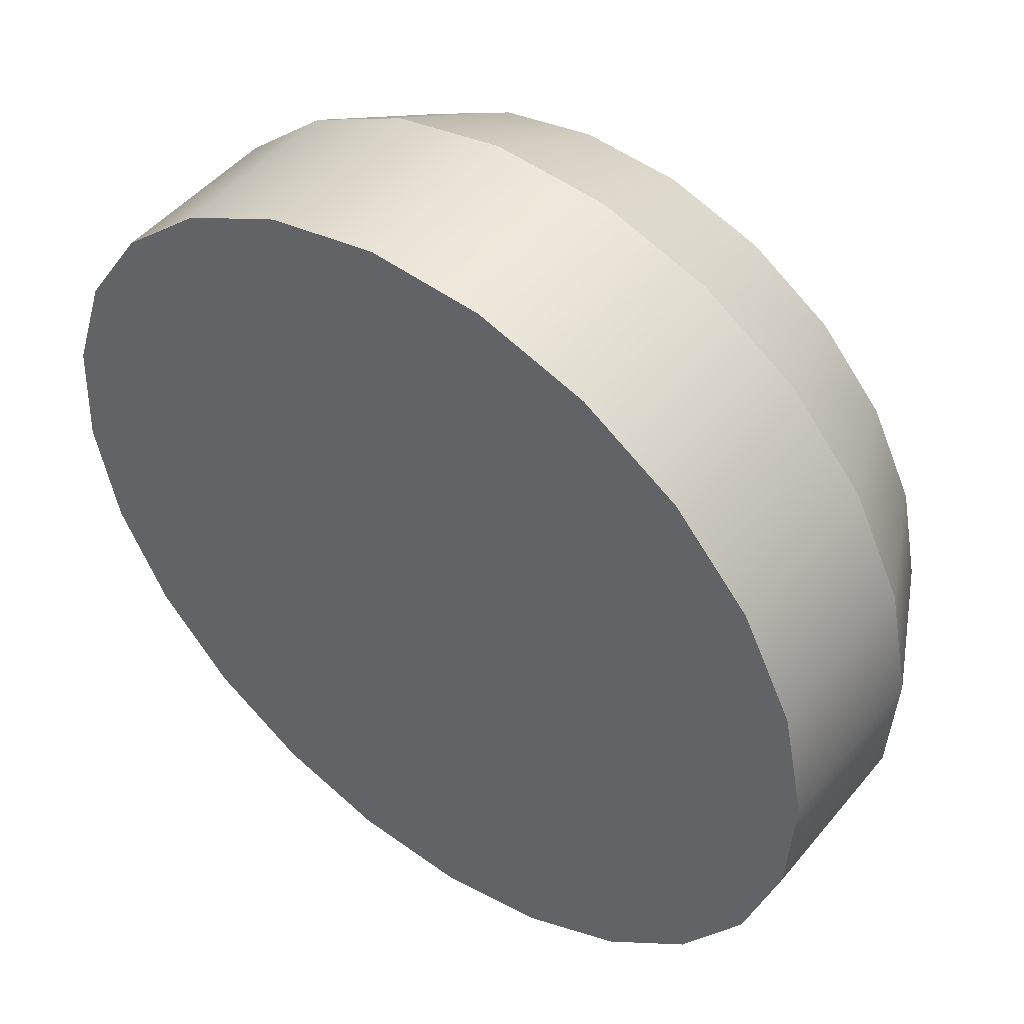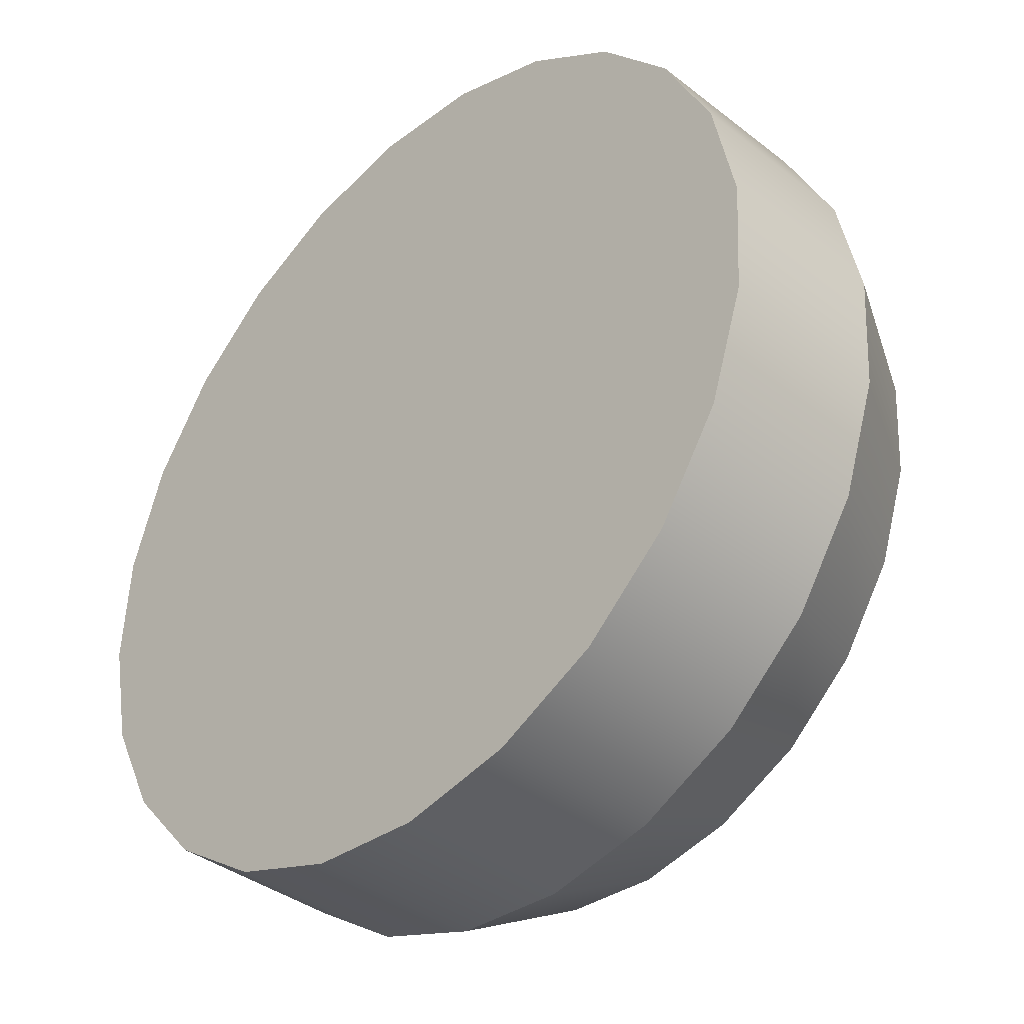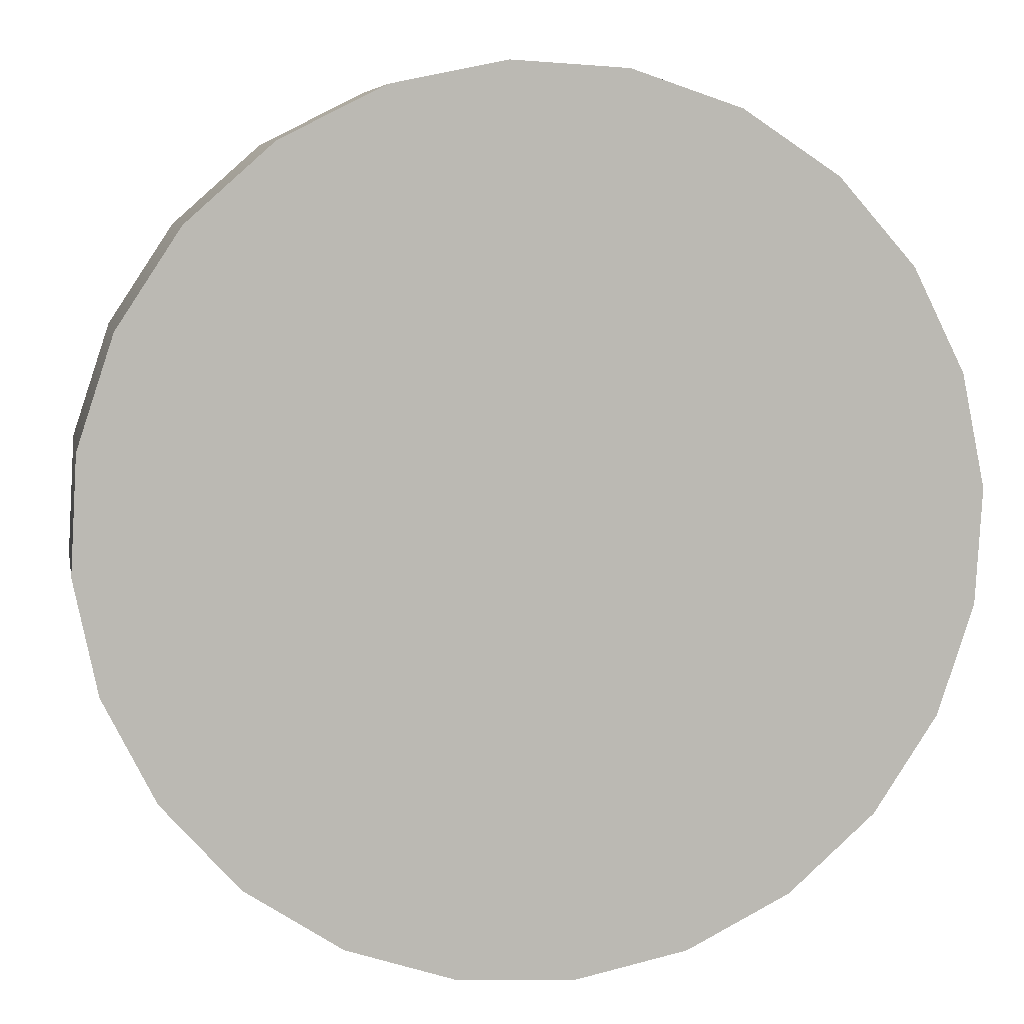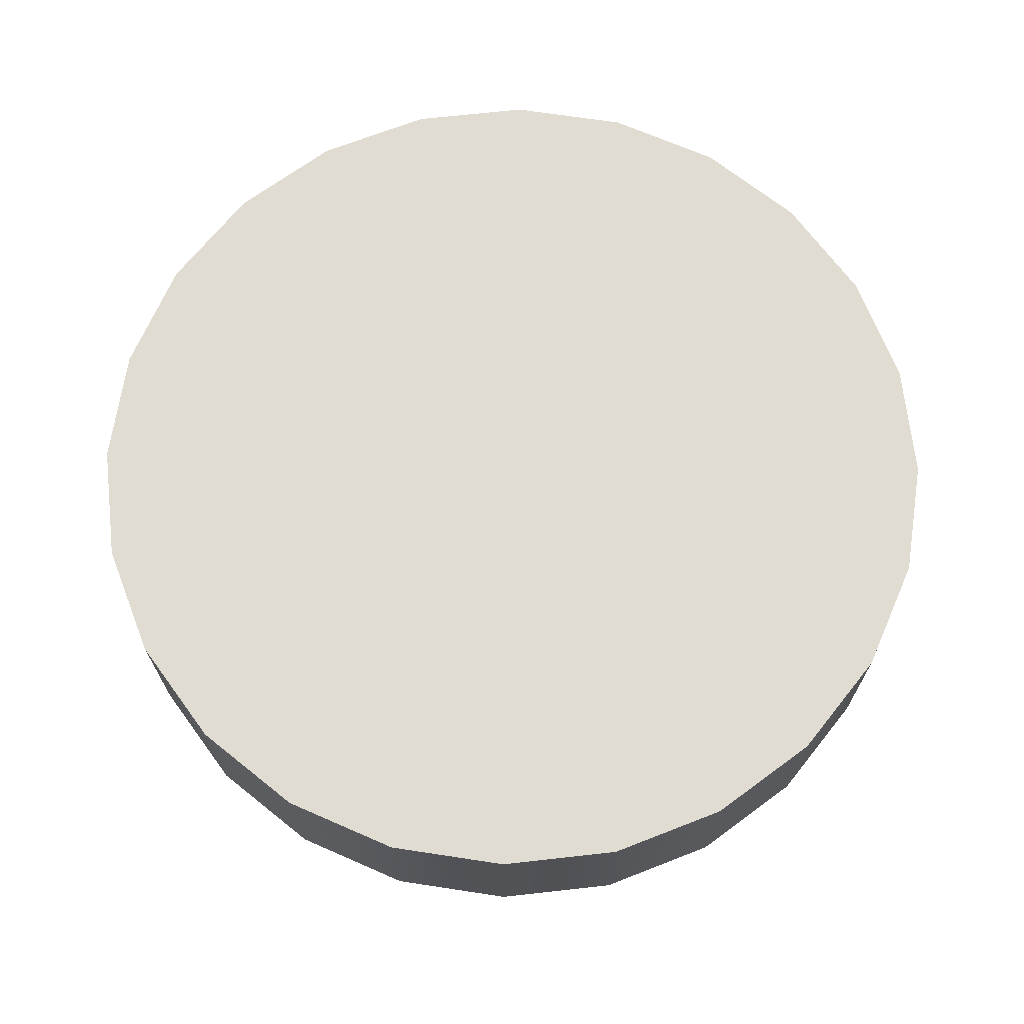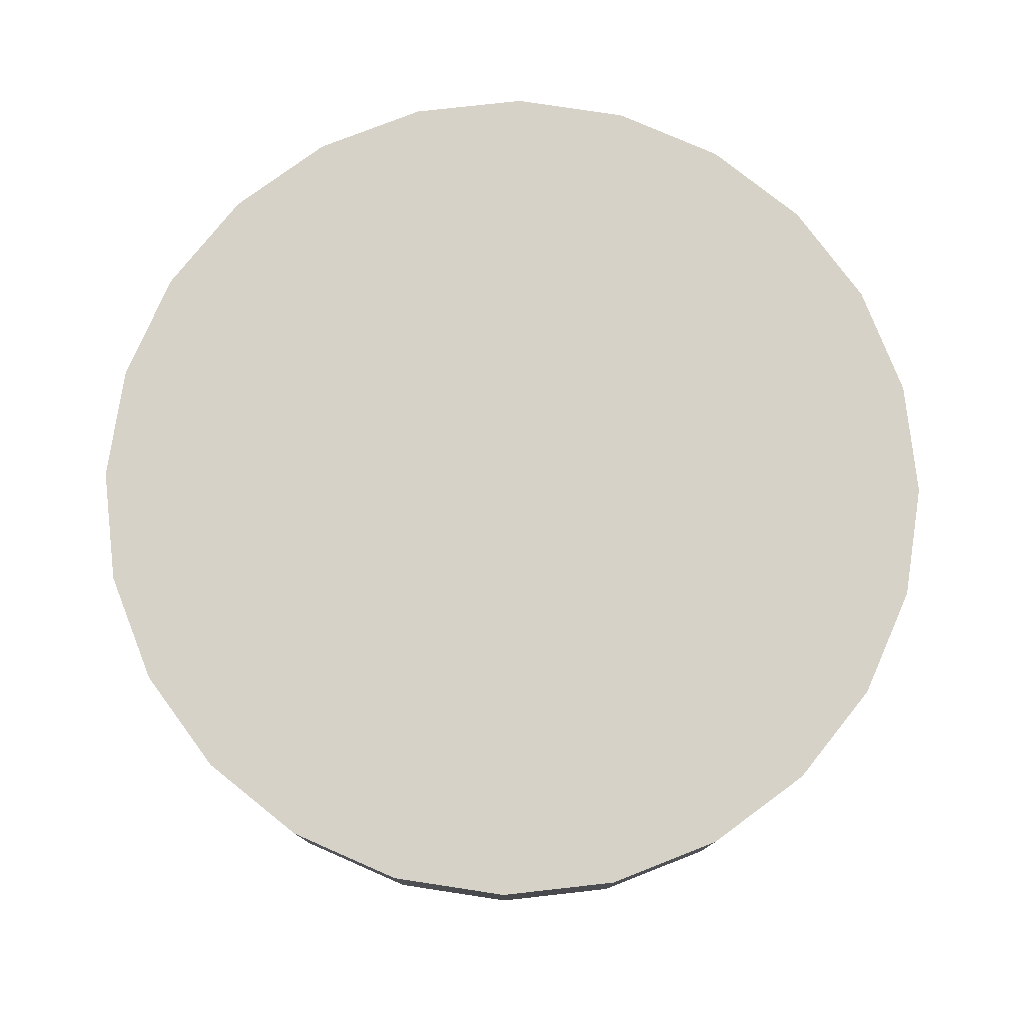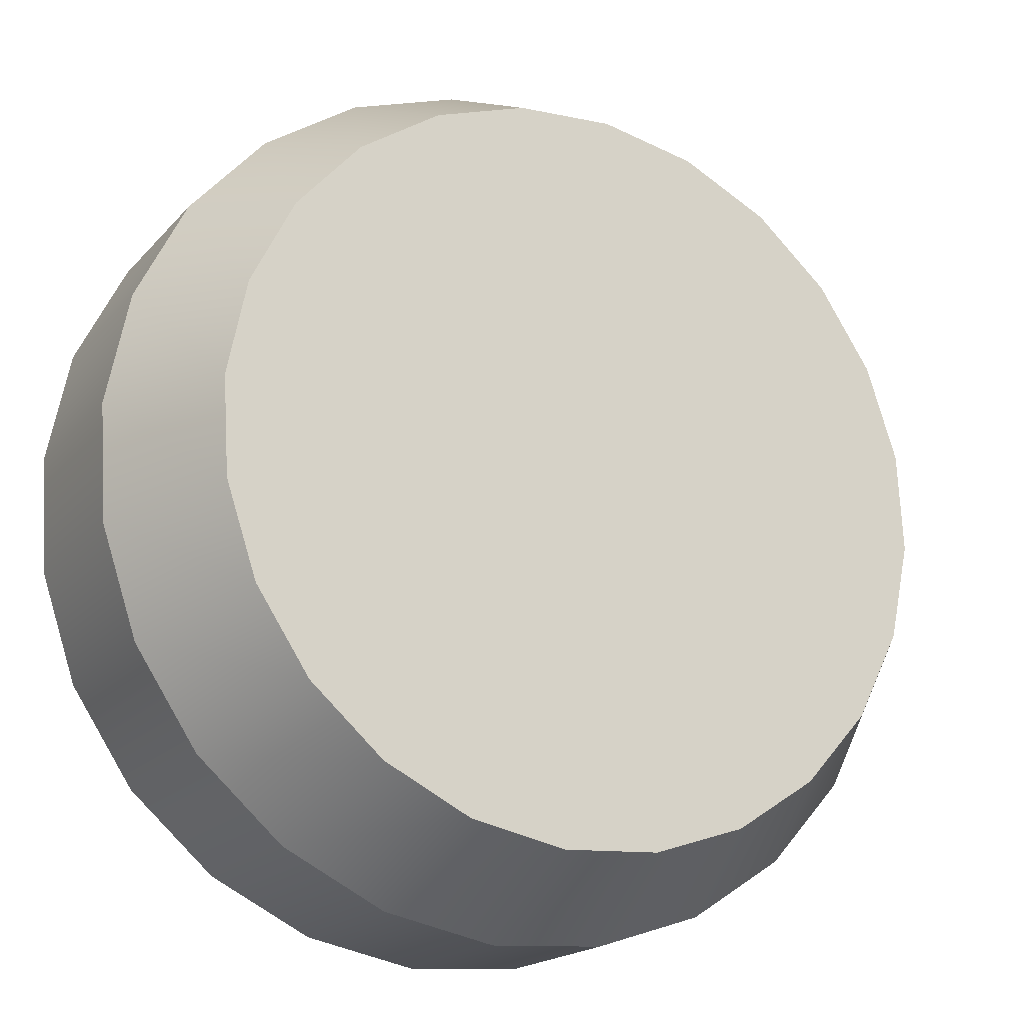
<metadata>
{"format":"obj","ext":"obj","renderer":"f3d","projection":"perspective","resolution":1024,"background":"white","views":[{"elev":47.6,"azim":37.4,"up":"+Y"},{"elev":-38.1,"azim":45.5,"up":"+Y"},{"elev":7.0,"azim":-10.8,"up":"+Y"},{"elev":69.2,"azim":-144.7,"up":"+Z"},{"elev":77.9,"azim":140.3,"up":"+Z"},{"elev":-18.4,"azim":152.2,"up":"+Y"}]}
</metadata>
<code>
g grp23
v 239.4 23.08 -789.9
v 241.7 26.54 -789.9
v 243 30.47 -789.9
v 243.2 34.61 -789.9
v 242.4 38.67 -789.9
v 240.5 42.37 -789.9
v 237.8 45.47 -789.9
v 234.3 47.74 -789.9
v 230.4 49.05 -789.9
v 226.2 49.29 -789.9
v 222.2 48.45 -789.9
v 218.5 46.59 -789.9
v 215.4 43.84 -789.9
v 213.1 40.38 -789.9
v 211.8 36.44 -789.9
v 211.5 32.31 -789.9
v 212.4 28.25 -789.9
v 214.2 24.54 -789.9
v 217 21.45 -789.9
v 220.5 19.17 -789.9
v 224.4 17.87 -789.9
v 228.5 17.62 -789.9
v 232.6 18.46 -789.9
v 236.3 20.32 -789.9
v 241.7 26.54 -789.9
v 239.4 23.08 -789.9
v 239.4 23.08 -796.2
v 241.7 26.54 -796.2
v 239.4 23.08 -789.9
v 236.3 20.32 -789.9
v 236.3 20.32 -796.2
v 239.4 23.08 -796.2
v 236.3 20.32 -789.9
v 232.6 18.46 -789.9
v 232.6 18.46 -796.2
v 236.3 20.32 -796.2
v 232.6 18.46 -789.9
v 228.5 17.62 -789.9
v 228.5 17.62 -796.2
v 232.6 18.46 -796.2
v 228.5 17.62 -789.9
v 224.4 17.87 -789.9
v 224.4 17.87 -796.2
v 228.5 17.62 -796.2
v 224.4 17.87 -789.9
v 220.5 19.17 -789.9
v 220.5 19.17 -796.2
v 224.4 17.87 -796.2
v 220.5 19.17 -789.9
v 217 21.45 -789.9
v 217 21.45 -796.2
v 220.5 19.17 -796.2
v 217 21.45 -789.9
v 214.2 24.54 -789.9
v 214.2 24.54 -796.2
v 217 21.45 -796.2
v 214.2 24.54 -789.9
v 212.4 28.25 -789.9
v 212.4 28.25 -796.2
v 214.2 24.54 -796.2
v 212.4 28.25 -789.9
v 211.5 32.31 -789.9
v 211.5 32.31 -796.2
v 212.4 28.25 -796.2
v 211.5 32.31 -789.9
v 211.8 36.44 -789.9
v 211.8 36.44 -796.2
v 211.5 32.31 -796.2
v 211.8 36.44 -789.9
v 213.1 40.38 -789.9
v 213.1 40.38 -796.2
v 211.8 36.44 -796.2
v 213.1 40.38 -789.9
v 215.4 43.84 -789.9
v 215.4 43.84 -796.2
v 213.1 40.38 -796.2
v 215.4 43.84 -789.9
v 218.5 46.59 -789.9
v 218.5 46.59 -796.2
v 215.4 43.84 -796.2
v 218.5 46.59 -789.9
v 222.2 48.45 -789.9
v 222.2 48.45 -796.2
v 218.5 46.59 -796.2
v 222.2 48.45 -789.9
v 226.2 49.29 -789.9
v 226.2 49.29 -796.2
v 222.2 48.45 -796.2
v 226.2 49.29 -789.9
v 230.4 49.05 -789.9
v 230.4 49.05 -796.2
v 226.2 49.29 -796.2
v 230.4 49.05 -789.9
v 234.3 47.74 -789.9
v 234.3 47.74 -796.2
v 230.4 49.05 -796.2
v 234.3 47.74 -789.9
v 237.8 45.47 -789.9
v 237.8 45.47 -796.2
v 234.3 47.74 -796.2
v 237.8 45.47 -789.9
v 240.5 42.37 -789.9
v 240.5 42.37 -796.2
v 237.8 45.47 -796.2
v 240.5 42.37 -789.9
v 242.4 38.67 -789.9
v 242.4 38.67 -796.2
v 240.5 42.37 -796.2
v 242.4 38.67 -789.9
v 243.2 34.61 -789.9
v 243.2 34.61 -796.2
v 242.4 38.67 -796.2
v 243.2 34.61 -789.9
v 243 30.47 -789.9
v 243 30.47 -796.2
v 243.2 34.61 -796.2
v 243 30.47 -789.9
v 241.7 26.54 -789.9
v 241.7 26.54 -796.2
v 243 30.47 -796.2
v 243 30.47 -796.2
v 241.7 26.54 -796.2
v 239.4 27.63 -801
v 240.5 30.94 -801
v 241.7 26.54 -796.2
v 239.4 23.08 -796.2
v 237.5 24.71 -801
v 239.4 27.63 -801
v 239.4 23.08 -796.2
v 236.3 20.32 -796.2
v 234.9 22.39 -801
v 237.5 24.71 -801
v 236.3 20.32 -796.2
v 232.6 18.46 -796.2
v 231.8 20.82 -801
v 234.9 22.39 -801
v 232.6 18.46 -796.2
v 228.5 17.62 -796.2
v 228.3 20.11 -801
v 231.8 20.82 -801
v 228.5 17.62 -796.2
v 224.4 17.87 -796.2
v 224.9 20.32 -801
v 228.3 20.11 -801
v 224.4 17.87 -796.2
v 220.5 19.17 -796.2
v 221.5 21.42 -801
v 224.9 20.32 -801
v 220.5 19.17 -796.2
v 217 21.45 -796.2
v 218.6 23.34 -801
v 221.5 21.42 -801
v 217 21.45 -796.2
v 214.2 24.54 -796.2
v 216.3 25.94 -801
v 218.6 23.34 -801
v 214.2 24.54 -796.2
v 212.4 28.25 -796.2
v 214.7 29.07 -801
v 216.3 25.94 -801
v 212.4 28.25 -796.2
v 211.5 32.31 -796.2
v 214 32.49 -801
v 214.7 29.07 -801
v 211.5 32.31 -796.2
v 211.8 36.44 -796.2
v 214.2 35.97 -801
v 214 32.49 -801
v 211.8 36.44 -796.2
v 213.1 40.38 -796.2
v 215.3 39.29 -801
v 214.2 35.97 -801
v 213.1 40.38 -796.2
v 215.4 43.84 -796.2
v 217.3 42.21 -801
v 215.3 39.29 -801
v 215.4 43.84 -796.2
v 218.5 46.59 -796.2
v 219.9 44.53 -801
v 217.3 42.21 -801
v 218.5 46.59 -796.2
v 222.2 48.45 -796.2
v 223 46.09 -801
v 219.9 44.53 -801
v 222.2 48.45 -796.2
v 226.2 49.29 -796.2
v 226.4 46.8 -801
v 223 46.09 -801
v 226.2 49.29 -796.2
v 230.4 49.05 -796.2
v 229.9 46.6 -801
v 226.4 46.8 -801
v 230.4 49.05 -796.2
v 234.3 47.74 -796.2
v 233.2 45.5 -801
v 229.9 46.6 -801
v 234.3 47.74 -796.2
v 237.8 45.47 -796.2
v 236.1 43.58 -801
v 233.2 45.5 -801
v 237.8 45.47 -796.2
v 240.5 42.37 -796.2
v 238.4 40.97 -801
v 236.1 43.58 -801
v 240.5 42.37 -796.2
v 242.4 38.67 -796.2
v 240 37.85 -801
v 238.4 40.97 -801
v 242.4 38.67 -796.2
v 243.2 34.61 -796.2
v 240.7 34.43 -801
v 240 37.85 -801
v 243.2 34.61 -796.2
v 243 30.47 -796.2
v 240.5 30.94 -801
v 240.7 34.43 -801
v 239.4 27.63 -801
v 237.5 24.71 -801
v 234.9 22.39 -801
v 231.8 20.82 -801
v 228.3 20.11 -801
v 224.9 20.32 -801
v 221.5 21.42 -801
v 218.6 23.34 -801
v 216.3 25.94 -801
v 214.7 29.07 -801
v 214 32.49 -801
v 214.2 35.97 -801
v 215.3 39.29 -801
v 217.3 42.21 -801
v 219.9 44.53 -801
v 223 46.09 -801
v 226.4 46.8 -801
v 229.9 46.6 -801
v 233.2 45.5 -801
v 236.1 43.58 -801
v 238.4 40.97 -801
v 240 37.85 -801
v 240.7 34.43 -801
v 240.5 30.94 -801
f 1 2 3
f 1 3 4
f 1 4 5
f 1 5 6
f 1 6 7
f 1 7 8
f 1 8 9
f 1 9 10
f 1 10 11
f 1 11 12
f 1 12 13
f 1 13 14
f 1 14 15
f 1 15 16
f 1 16 17
f 1 17 18
f 1 18 19
f 1 19 20
f 1 20 21
f 1 21 22
f 1 22 23
f 1 23 24
f 25 26 27
f 25 27 28
f 29 30 31
f 29 31 32
f 33 34 35
f 33 35 36
f 37 38 39
f 37 39 40
f 41 42 43
f 41 43 44
f 45 46 47
f 45 47 48
f 49 50 51
f 49 51 52
f 53 54 55
f 53 55 56
f 57 58 59
f 57 59 60
f 61 62 63
f 61 63 64
f 65 66 67
f 65 67 68
f 69 70 71
f 69 71 72
f 73 74 75
f 73 75 76
f 77 78 79
f 77 79 80
f 81 82 83
f 81 83 84
f 85 86 87
f 85 87 88
f 89 90 91
f 89 91 92
f 93 94 95
f 93 95 96
f 97 98 99
f 97 99 100
f 101 102 103
f 101 103 104
f 105 106 107
f 105 107 108
f 109 110 111
f 109 111 112
f 113 114 115
f 113 115 116
f 117 118 119
f 117 119 120
f 121 122 123
f 121 123 124
f 125 126 127
f 125 127 128
f 129 130 131
f 129 131 132
f 133 134 135
f 133 135 136
f 137 138 139
f 137 139 140
f 141 142 143
f 141 143 144
f 145 146 147
f 145 147 148
f 149 150 151
f 149 151 152
f 153 154 155
f 153 155 156
f 157 158 159
f 157 159 160
f 161 162 163
f 161 163 164
f 165 166 167
f 165 167 168
f 169 170 171
f 169 171 172
f 173 174 175
f 173 175 176
f 177 178 179
f 177 179 180
f 181 182 183
f 181 183 184
f 185 186 187
f 185 187 188
f 189 190 191
f 189 191 192
f 193 194 195
f 193 195 196
f 197 198 199
f 197 199 200
f 201 202 203
f 201 203 204
f 205 206 207
f 205 207 208
f 209 210 211
f 209 211 212
f 213 214 215
f 213 215 216
f 217 218 219
f 217 219 220
f 217 220 221
f 217 221 222
f 217 222 223
f 217 223 224
f 217 224 225
f 217 225 226
f 217 226 227
f 217 227 228
f 217 228 229
f 217 229 230
f 217 230 231
f 217 231 232
f 217 232 233
f 217 233 234
f 217 234 235
f 217 235 236
f 217 236 237
f 217 237 238
f 217 238 239
f 217 239 240

</code>
